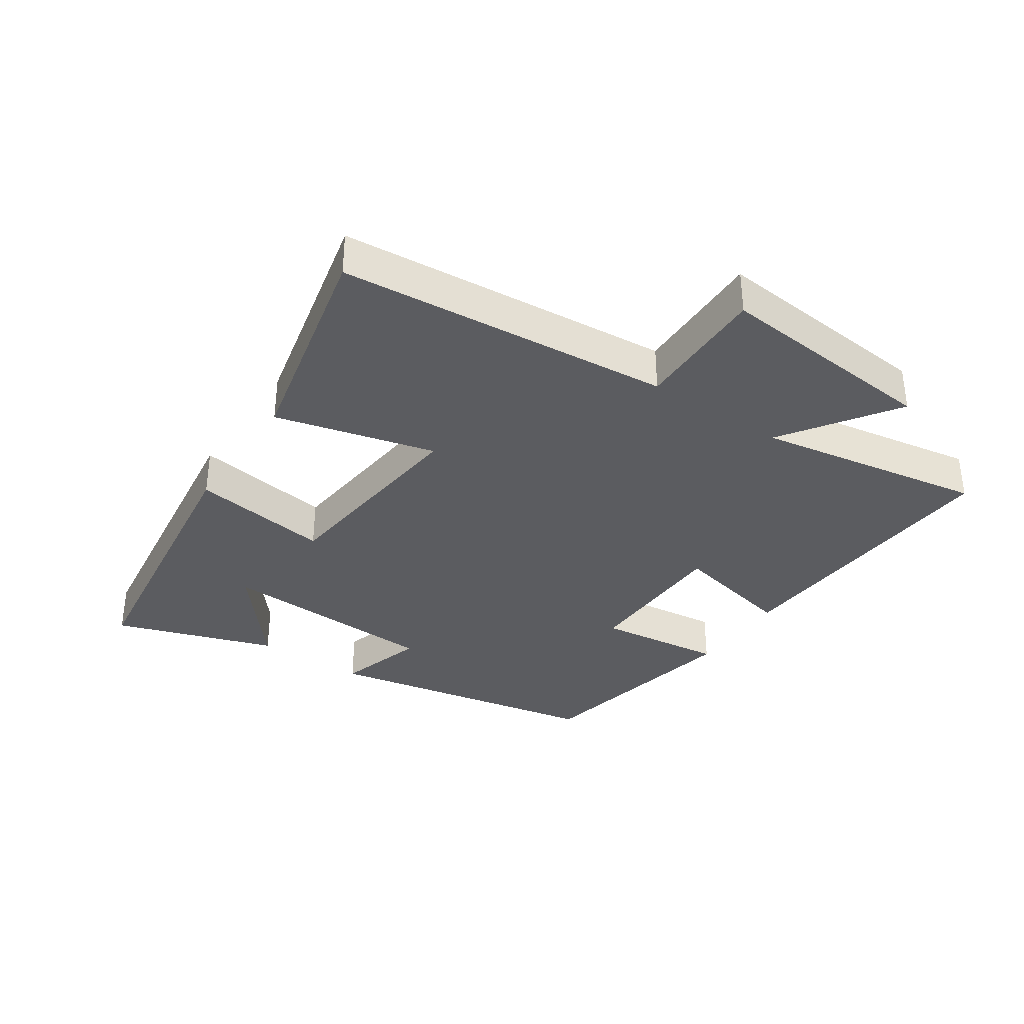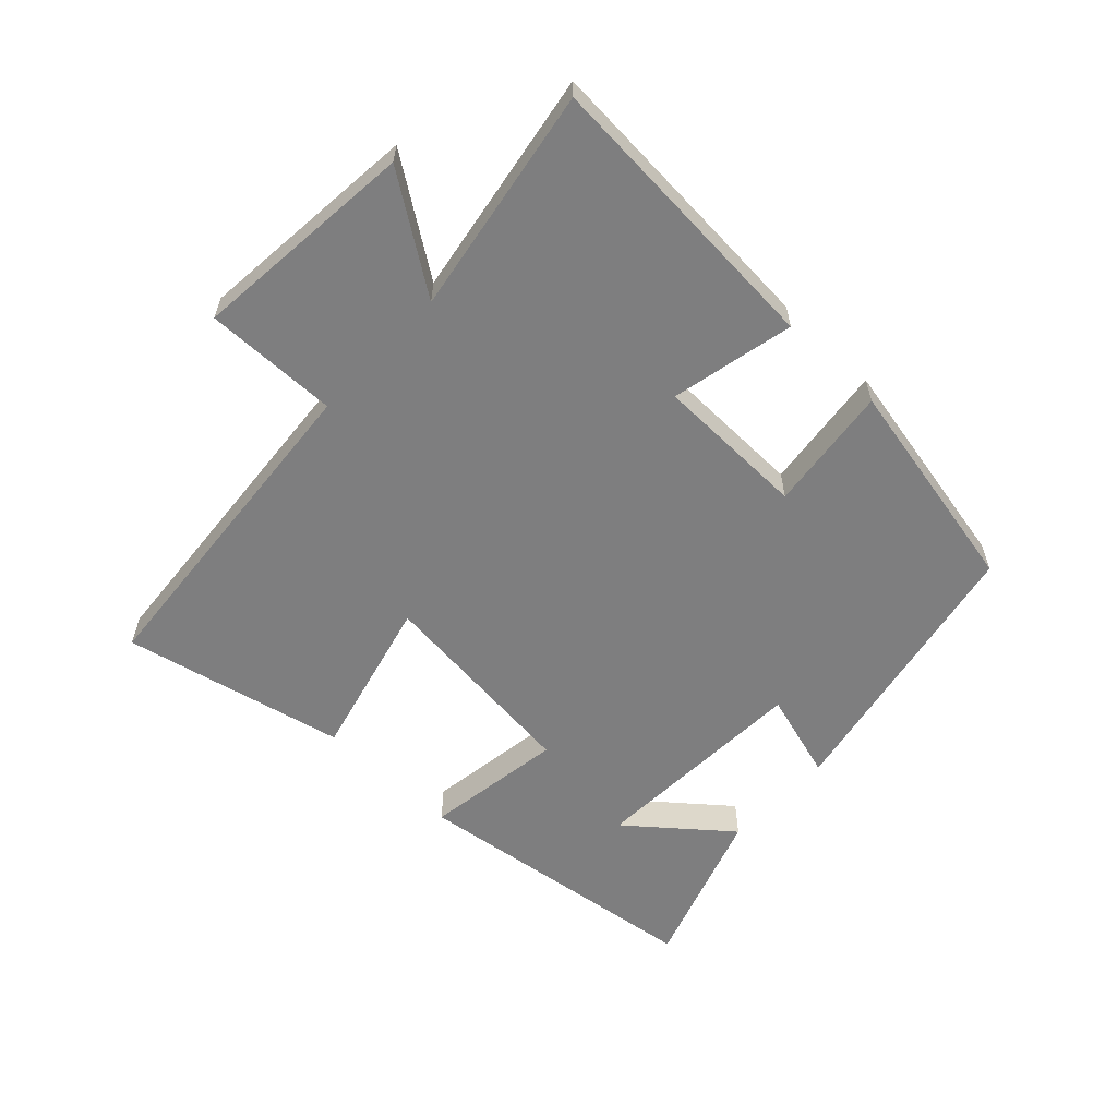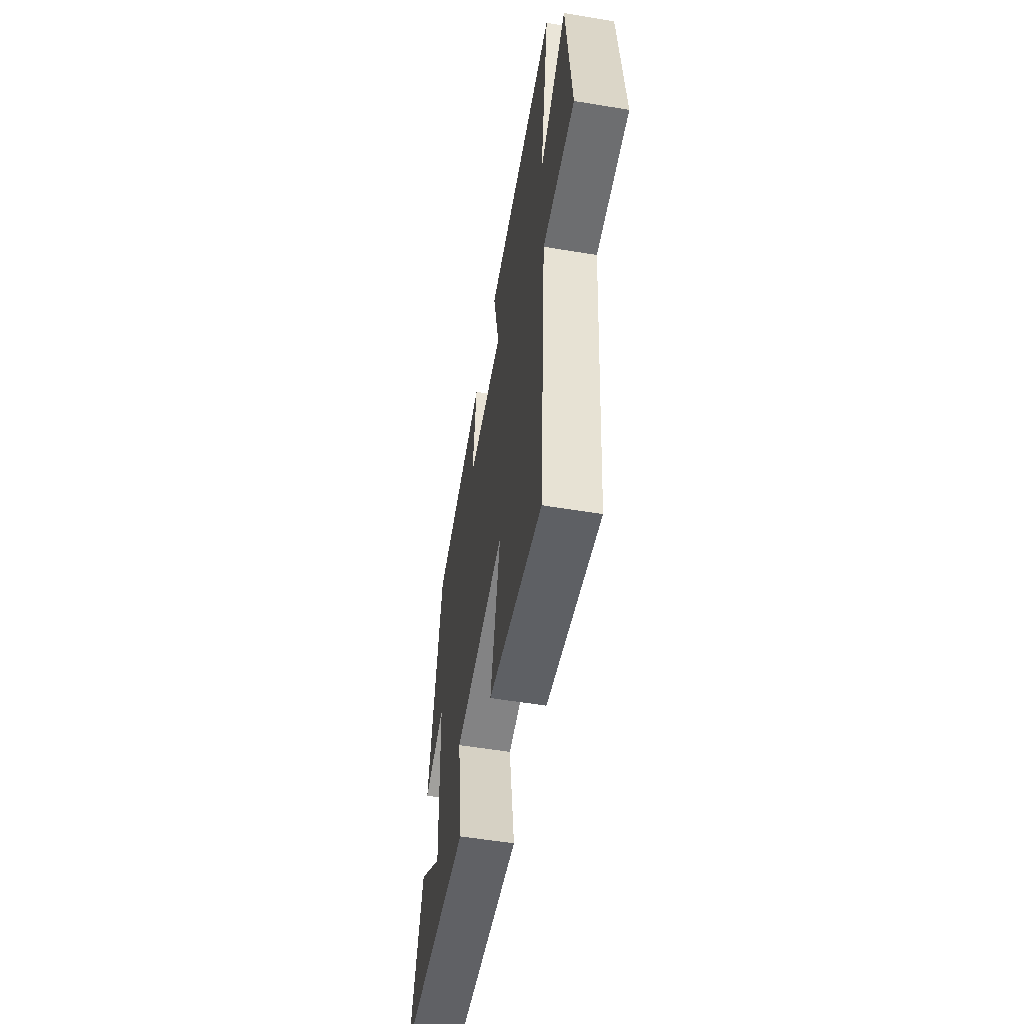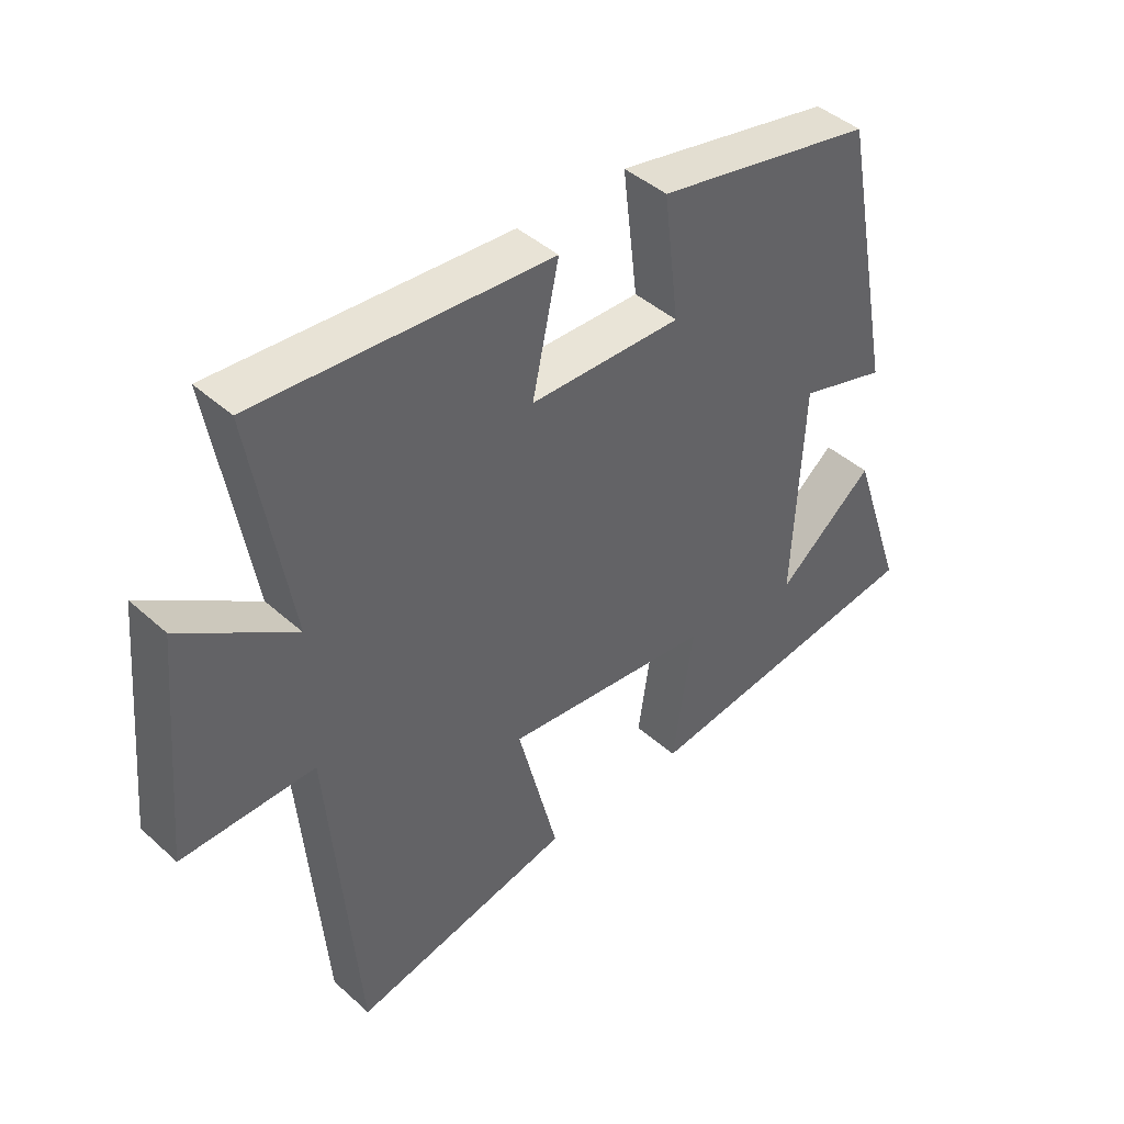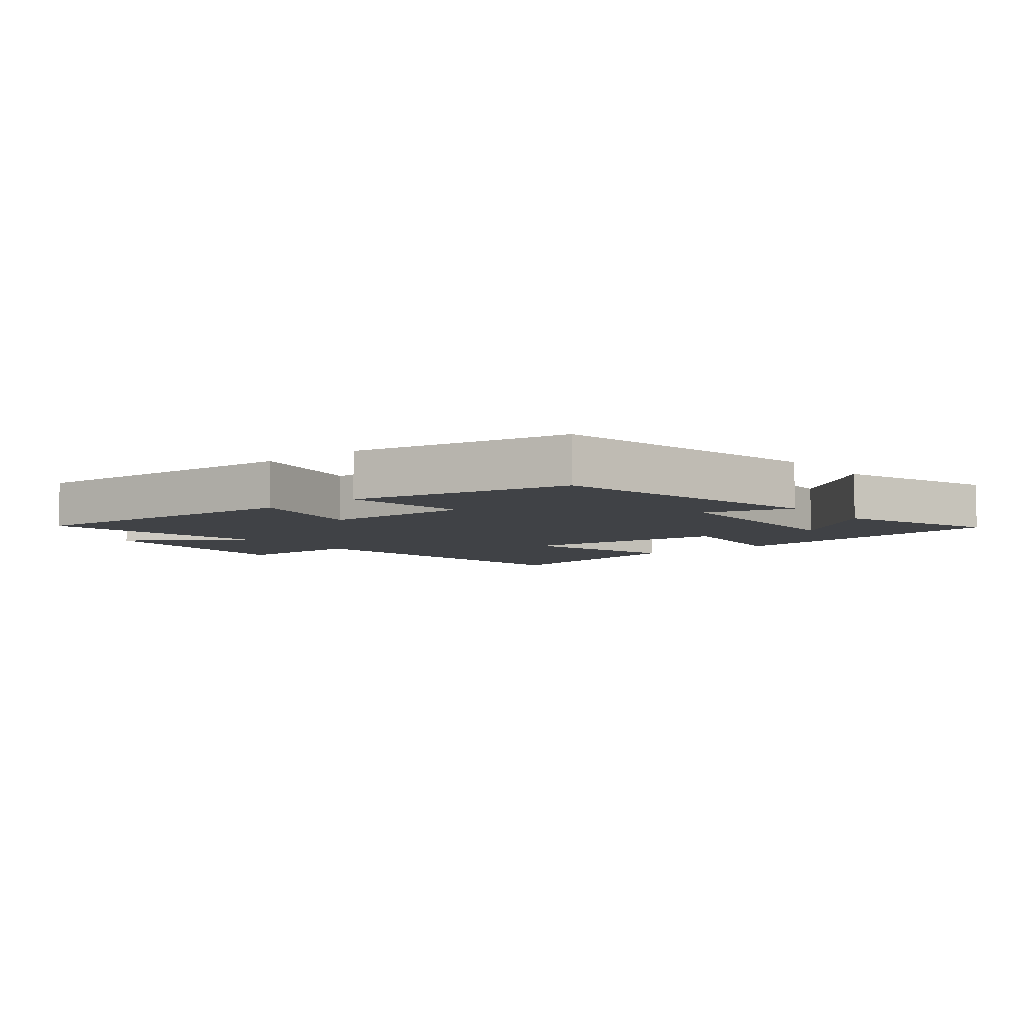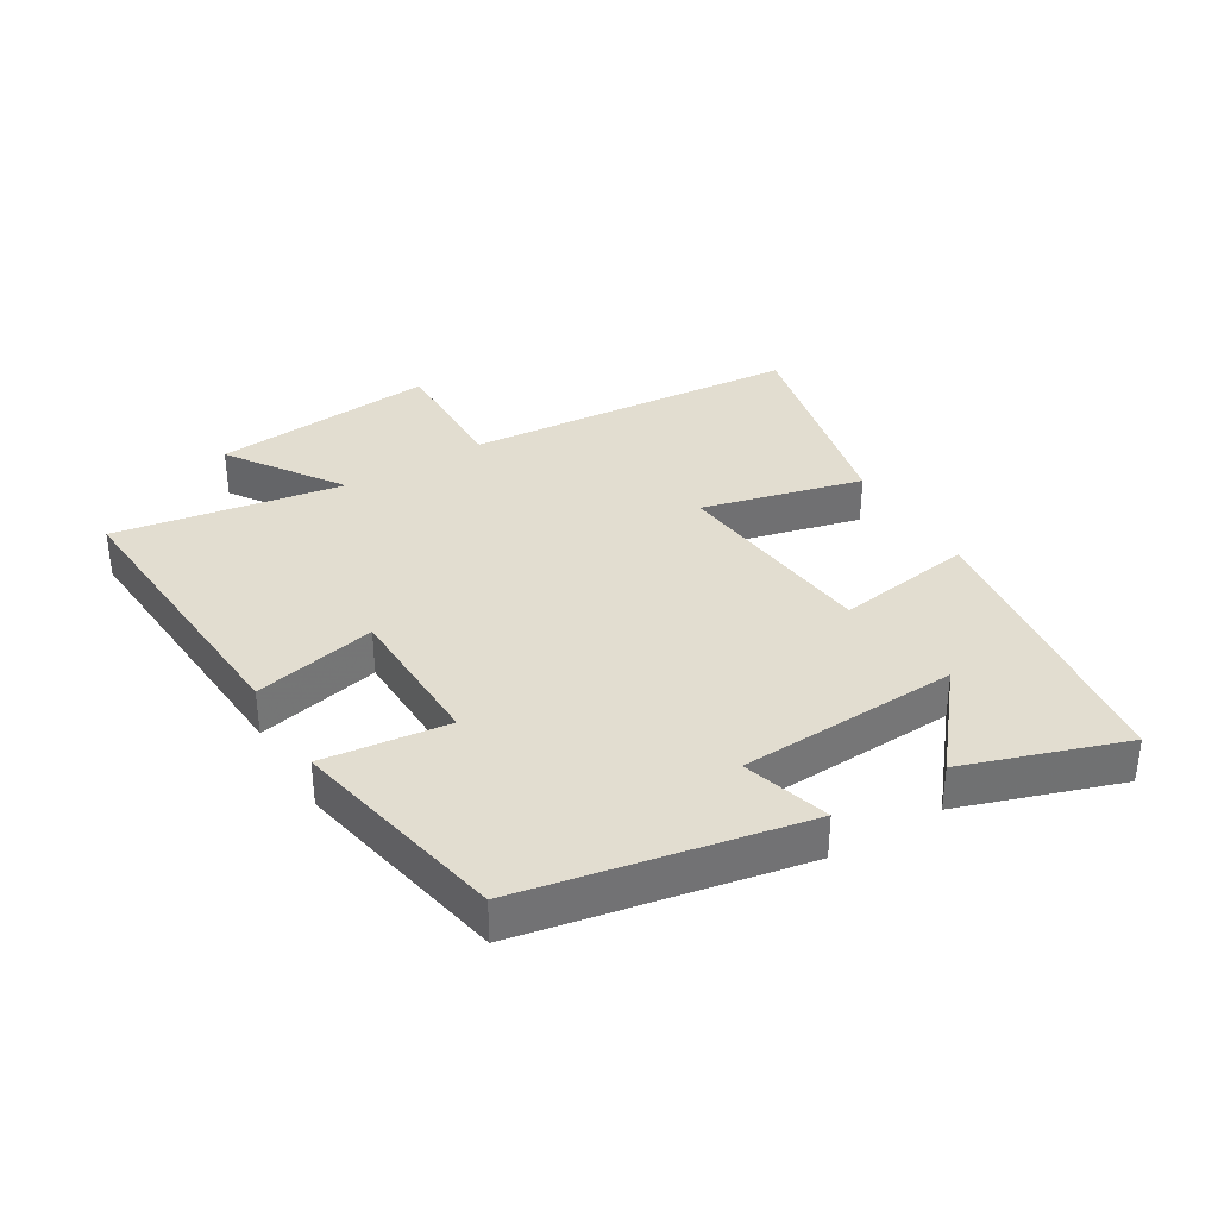
<metadata>
{"format":"obj","ext":"obj","renderer":"f3d","projection":"perspective","resolution":1024,"background":"white","views":[{"elev":-35.2,"azim":-124.1,"up":"+Y"},{"elev":-59.5,"azim":-43.5,"up":"+Y"},{"elev":-55.3,"azim":-99.9,"up":"+Z"},{"elev":43.3,"azim":-43.4,"up":"+Z"},{"elev":-6.2,"azim":39.2,"up":"+Y"},{"elev":35.3,"azim":58.8,"up":"+Y"}]}
</metadata>
<code>
v 0.415 0.07 0.432
v 0.5 0.07 -0.005
v 0.363 0.07 0.035
v 0.347 0.07 -0.311
v 0.5 0.07 -0.185
v 0.585 0.07 -0.436
v 0.124 0.07 -0.5
v 0.156 0.07 -0.283
v -0.172 0.07 -0.249
v -0.108 0.07 -0.5
v -0.455 0.07 -0.579
v -0.5 0.07 -0.055
v -0.709 0.07 -0.059
v -0.677 0.07 0.293
v -0.5 0.07 0.173
v -0.561 0.07 0.53
v -0.1 0.07 0.5
v -0.142 0.07 0.307
v 0.096 0.07 0.303
v 0.072 0.07 0.5
v 0.415 0 0.432
v 0.5 0 -0.005
v 0.363 0 0.035
v 0.347 0 -0.311
v 0.5 0 -0.185
v 0.585 0 -0.436
v 0.124 0 -0.5
v 0.156 0 -0.283
v -0.172 0 -0.249
v -0.108 0 -0.5
v -0.455 0 -0.579
v -0.5 0 -0.055
v -0.709 0 -0.059
v -0.677 0 0.293
v -0.5 0 0.173
v -0.561 0 0.53
v -0.1 0 0.5
v -0.142 0 0.307
v 0.096 0 0.303
v 0.072 0 0.5
f 1 2 3
f 20 1 3
f 19 20 3
f 18 19 3 4
f 15 16 17 18
f 15 18 4
f 12 13 14 15
f 11 12 15
f 10 11 15
f 9 10 15
f 8 9 15
f 8 15 4
f 7 8 4
f 4 5 6 7
f 23 22 21
f 23 21 40
f 23 40 39
f 24 23 39 38
f 38 37 36 35
f 24 38 35
f 35 34 33 32
f 35 32 31
f 35 31 30
f 35 30 29
f 35 29 28
f 24 35 28
f 24 28 27
f 27 26 25 24
f 1 21 22 2
f 2 22 23 3
f 3 23 24 4
f 4 24 25 5
f 5 25 26 6
f 6 26 27 7
f 7 27 28 8
f 8 28 29 9
f 9 29 30 10
f 10 30 31 11
f 11 31 32 12
f 12 32 33 13
f 13 33 34 14
f 14 34 35 15
f 15 35 36 16
f 16 36 37 17
f 17 37 38 18
f 18 38 39 19
f 19 39 40 20
f 20 40 21 1

</code>
